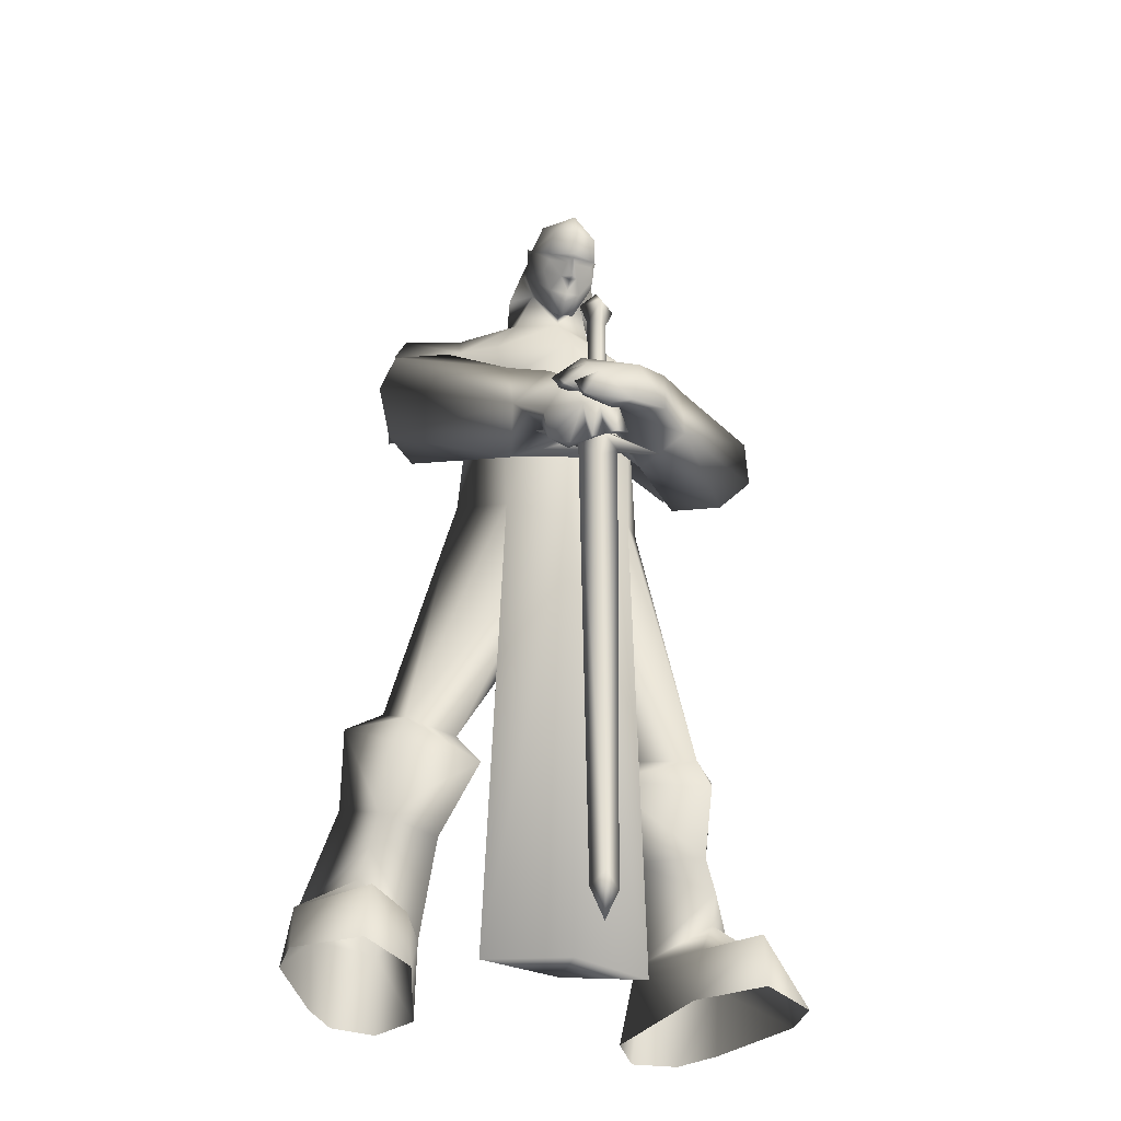
<metadata>
{"format":"obj","ext":"obj","renderer":"f3d","projection":"perspective","resolution":1024,"background":"white","views":[{"elev":-34.7,"azim":73.3,"up":"+Y"}]}
</metadata>
<code>
v -0.0466 0.5713 0.193
v -0.09857 0.9268 -1.03e-07
v 0.1534 1.043 -5.355e-08
v -0.1219 0.9692 0.142
v -0.1104 0.6357 0.3409
v -0.02846 1.155 0.2132
v -0.09857 0.9268 -1.03e-07
v -0.0466 0.5713 -0.193
v 0.1534 1.043 -5.355e-08
v 0.3313 1.061 -0.001513
v 0.3496 1.097 -0.04616
v 0.3394 0.09577 -0.002263
v 0.3509 1.097 0.04261
v 0.3521 0.06207 0.02676
v 0.3693 1.061 -0.002087
v 0.3637 0.0958 -0.002631
v 0.3512 0.06211 -0.0317
v 0.3517 -0.002883 -0.002513
v 0.1321 1.068 -0.14
v 0.1066 0.0024 -0.1708
v 0.06869 0.002371 -3.277e-08
v 0.1534 1.043 -5.355e-08
v 0.1693 0.002112 -2.514e-08
v 0.1066 0.002444 0.1708
v 0.1321 1.068 0.14
v 0.1534 1.043 -5.355e-08
v 0.1321 1.068 -0.14
v 0.1321 1.068 0.14
v 0.03056 1.751 -0.1143
v 0.04202 1.773 -0.05986
v -0.07818 1.761 -0.09051
v 0.04899 1.824 -0.08145
v 0.03961 1.827 -0.09062
v 0.05742 1.863 -0.07747
v 0.04202 1.773 -0.05986
v 0.03056 1.751 -0.1143
v 0.04202 1.773 0.05986
v 0.03056 1.751 0.1143
v -0.07818 1.761 0.09051
v 0.1027 1.861 -0.07876
v 0.05742 1.863 -0.07747
v 0.08793 1.879 -0.08761
v 0.08465 1.881 -0.07453
v 0.08793 1.879 -0.08761
v 0.05742 1.863 -0.07747
v 0.1027 1.861 -0.07876
v 0.1293 1.92 -0.06049
v 0.4543 1.119 0.06466
v 0.405 1.066 0.03635
v 0.4355 1.053 0.03721
v 0.3535 1.127 0.1265
v 0.3977 1.057 0.1226
v 0.4219 1.102 0.1393
v 0.4488 1.144 0.02702
v 0.4225 1.076 0.005301
v 0.4585 1.061 -0.007448
v 0.4355 1.053 0.03721
v 0.405 1.066 0.03635
v 0.4225 1.076 0.005301
v 0.4585 1.061 -0.007448
v 0.4391 1.078 -0.0402
v 0.396 1.11 0.04133
v 0.3189 1.179 0.03282
v 0.396 1.11 0.04133
v 0.405 1.066 0.03635
v 0.3723 1.06 0.07147
v 0.3956 1.056 0.07563
v 0.3977 1.057 0.1226
v 0.3535 1.127 0.1265
v 0.3189 1.179 0.03282
v 0.3189 1.179 0.03282
v 0.3535 1.127 0.1265
v 0.2206 1.13 0.1549
v 0.3956 1.056 0.07563
v 0.405 1.066 0.03635
v 0.4543 1.119 0.06466
v 0.3977 1.057 0.1226
v 0.4219 1.102 0.1393
v 0.4303 1.203 0.08771
v 0.3357 1.184 0.1842
v 0.3224 1.305 0.1014
v 0.4488 1.144 0.02702
v 0.4355 1.053 0.03721
v 0.4225 1.076 0.005301
v 0.432 1.16 -0.01955
v 0.4585 1.061 -0.007448
v 0.4391 1.078 -0.0402
v 0.3593 1.25 0.02294
v 0.2107 1.239 0.05645
v 0.3535 1.127 0.1265
v 0.3357 1.184 0.1842
v 0.2206 1.13 0.1549
v 0.4219 1.102 0.1393
v 0.401 1.195 0.09752
v 0.4309 1.191 0.1066
v 0.4008 1.218 0.1173
v 0.4732 1.134 0.06706
v 0.4778 1.198 0.03261
v 0.4684 1.164 0.08656
v 0.4684 1.164 0.08656
v 0.4778 1.198 0.03261
v 0.4215 1.163 0.0189
v 0.428 1.152 -0.03018
v 0.4493 1.145 0.06171
v 0.4515 1.127 0.002662
v 0.4699 1.143 -0.04266
v 0.4693 1.121 0.01192
v 0.3292 1.251 0.0189
v 0.2398 1.15 -0.1342
v 0.338 1.238 -0.02482
v 0.2832 1.217 0.03057
v 0.2832 1.217 0.03057
v 0.2638 1.28 -0.06941
v 0.2398 1.15 -0.1342
v 0.3023 1.257 0.0364
v 0.3292 1.251 0.0189
v 0.338 1.238 -0.02482
v 0.4008 1.218 0.1173
v 0.3827 1.23 0.04512
v 0.401 1.195 0.09752
v 0.4174 1.275 0.05516
v 0.3741 1.311 -0.03292
v 0.2638 1.28 -0.06941
v 0.3925 1.161 -0.08596
v 0.338 1.238 -0.02482
v 0.2398 1.15 -0.1342
v 0.06542 1.345 -0.2576
v 0.04736 1.242 -0.3213
v 0.03326 1.206 -0.2824
v 0.08193 1.204 -0.3831
v 0.116 1.28 -0.4077
v 0.1214 1.257 -0.4425
v 0.1432 1.349 -0.4277
v 0.1186 1.383 -0.3376
v 0.1416 1.43 -0.3254
v 0.0383 1.392 -0.1909
v 0.3478 1.178 -0.2019
v 0.1214 1.257 -0.4425
v 0.1432 1.349 -0.4277
v 0.3655 1.316 -0.1541
v 0.2898 1.345 -0.2213
v 0.1416 1.43 -0.3254
v 0.0383 1.392 -0.1909
v 0.1239 1.328 -0.1615
v 0.2638 1.28 -0.06941
v 0.03326 1.206 -0.2824
v 0.1239 1.328 -0.1615
v 0.0383 1.392 -0.1909
v 0.08193 1.204 -0.3831
v 0.1214 1.257 -0.4425
v 0.3478 1.178 -0.2019
v 0.2398 1.15 -0.1342
v 0.03326 1.206 -0.2824
v 0.2638 1.28 -0.06941
v -0.07622 1.653 0.3422
v -0.09122 1.7 0.2069
v -0.2065 1.561 0.1984
v 0.06794 1.528 0.2408
v -0.09122 1.7 0.2069
v -0.07622 1.653 0.3422
v -0.04117 1.572 0.3748
v -0.007902 1.489 0.3766
v 0.06794 1.528 0.2408
v -0.07622 1.653 0.3422
v 0.1155 1.399 0.3192
v 0.1433 1.319 0.4105
v 0.05184 1.337 0.2669
v -0.07245 1.388 0.1882
v -0.007902 1.489 0.3766
v -0.04117 1.572 0.3748
v -0.1358 1.447 0.3356
v -0.07622 1.653 0.3422
v -0.2065 1.561 0.1984
v 0.05184 1.337 0.2669
v 0.06346 1.253 0.3562
v -0.07245 1.388 0.1882
v -0.1178 1.371 0.3637
v 0.1433 1.319 0.4105
v -0.09122 1.7 -0.2069
v -0.1008 1.636 -0.3489
v -0.2065 1.561 -0.1984
v -0.09122 1.7 -0.2069
v 0.06794 1.528 -0.2408
v -0.1008 1.636 -0.3489
v 0.06542 1.345 -0.2576
v 0.06794 1.528 -0.2408
v -0.07245 1.388 -0.1882
v 0.1186 1.383 -0.3376
v -0.02959 1.471 -0.3715
v 0.116 1.28 -0.4077
v -0.06736 1.552 -0.3754
v -0.1008 1.636 -0.3489
v -0.06736 1.552 -0.3754
v -0.02959 1.471 -0.3715
v -0.144 1.431 -0.2998
v -0.1008 1.636 -0.3489
v -0.2065 1.561 -0.1984
v 0.116 1.28 -0.4077
v 0.04736 1.242 -0.3213
v -0.1267 1.352 -0.3193
v -0.07245 1.388 -0.1882
v 0.06542 1.345 -0.2576
v -0.2065 1.561 0.1984
v -0.07245 1.388 0.1882
v 0.06794 1.528 0.2408
v -0.09122 1.7 -0.2069
v -0.2065 1.561 -0.1984
v -0.07818 1.761 -0.09051
v -0.2423 1.605 -5.911e-08
v -0.1124 1.78 -1.892e-07
v -0.1175 1.205 -6.757e-08
v -0.07245 1.388 -0.1882
v -0.02846 1.155 -0.2134
v -0.2065 1.561 0.1984
v -0.09122 1.7 0.2069
v -0.07818 1.761 0.09051
v -0.07245 1.388 0.1882
v -0.02846 1.155 0.2132
v 0.05742 1.863 0.07747
v 0.03961 1.827 0.09062
v 0.04899 1.824 0.08145
v 0.04202 1.773 0.05986
v 0.03056 1.751 0.1143
v 0.1221 1.426 0.1493
v 0.1594 1.545 -6.864e-08
v 0.1173 1.525 0.1657
v 0.1321 1.068 0.14
v -0.02846 1.155 0.2132
v 0.06794 1.528 0.2408
v -0.07245 1.388 0.1882
v -0.02846 1.155 0.2132
v -0.02846 1.155 -0.2134
v 0.1221 1.426 -0.1493
v 0.1321 1.068 -0.14
v 0.1534 1.043 -5.355e-08
v -0.07245 1.388 -0.1882
v -0.02846 1.155 -0.2134
v 0.002629 1.703 0.09027
v -0.09122 1.7 0.2069
v 0.05179 1.687 -6.073e-08
v 0.1173 1.525 -0.1657
v 0.06794 1.528 -0.2408
v 0.002629 1.703 -0.09027
v -0.09122 1.7 -0.2069
v -0.07818 1.761 -0.09051
v -0.07818 1.761 0.09051
v 0.04202 1.773 0.05986
v 0.05179 1.687 -6.073e-08
v -0.07818 1.761 0.09051
v -0.07818 1.761 -0.09051
v 0.04202 1.773 -0.05986
v 0.05511 1.717 -1.139e-07
v 0.1293 1.92 0.06049
v 0.08465 1.881 0.07453
v 0.1027 1.861 0.07876
v 0.08793 1.879 0.08761
v 0.05742 1.863 0.07747
v 0.1967 1.911 -7.326e-08
v 0.1293 1.92 -0.06049
v 0.1168 1.966 -1.316e-07
v 0.08465 1.881 -0.07453
v 0.02438 1.954 -2.006e-07
v 0.1293 1.92 0.06049
v 0.03056 1.751 -0.1143
v -0.07818 1.761 -0.09051
v 0.03961 1.827 -0.09062
v -0.03669 1.873 -1.398e-07
v -0.1124 1.78 -1.892e-07
v -0.07818 1.761 0.09051
v 0.05742 1.863 -0.07747
v 0.03056 1.751 0.1143
v 0.03961 1.827 0.09062
v 0.05742 1.863 0.07747
v 0.08465 1.881 0.07453
v 0.432 1.16 -0.01955
v 0.4391 1.078 -0.0402
v 0.3189 1.179 0.03282
v 0.3593 1.25 0.02294
v 0.3189 1.179 0.03282
v 0.2107 1.239 0.05645
v 0.3474 1.149 -0.03505
v 0.3016 1.114 -0.04364
v 0.3241 1.148 -0.0723
v 0.2107 1.239 0.05645
v 0.2206 1.13 0.1549
v 0.3474 1.149 -0.03505
v 0.3189 1.179 0.03282
v 0.3016 1.114 -0.04364
v 0.2107 1.239 0.05645
v 0.4309 1.191 0.1066
v 0.4161 1.192 0.0461
v 0.4526 1.235 0.05279
v 0.401 1.195 0.09752
v 0.3827 1.23 0.04512
v 0.3478 1.178 -0.2019
v 0.3925 1.161 -0.08596
v 0.2398 1.15 -0.1342
v 0.435 1.164 -0.1274
v 0.428 1.152 -0.03018
v 0.4699 1.143 -0.04266
v -0.02846 1.155 -0.2134
v 0.02559 0.5571 -0.3209
v -0.1104 0.6357 -0.3409
v -0.0466 0.5713 -0.193
v 0.1534 1.043 -5.355e-08
v 0.1321 1.068 -0.14
v -0.02846 1.155 0.2132
v -0.1104 0.6357 0.3409
v 0.02559 0.5571 0.3209
v 0.1321 1.068 0.14
v -0.0466 0.5713 0.193
v 0.3501 1.441 0.01999
v 0.3308 1.441 -0.001255
v 0.3311 1.141 -0.001456
v 0.3505 1.141 0.01979
v 0.3689 1.441 -0.001832
v 0.3693 1.141 -0.002033
v 0.3495 1.441 -0.02308
v 0.3499 1.141 -0.02328
v 0.1342 1.299 0.1497
v 0.2107 1.239 0.05645
v 0.2206 1.13 0.1549
v 0.05031 1.195 0.3387
v 0.009794 1.356 0.2131
v 0.09972 1.22 0.4037
v 0.3357 1.184 0.1842
v 0.1705 1.292 0.4444
v 0.2602 1.345 0.1763
v 0.2107 1.239 0.05645
v 0.1342 1.299 0.1497
v 0.3224 1.305 0.1014
v 0.3357 1.184 0.1842
v 0.009794 1.356 0.2131
v 0.1411 1.453 0.2866
v 0.1691 1.39 0.4125
v 0.1705 1.292 0.4444
v 0.4684 1.164 0.08656
v 0.4215 1.163 0.0189
v 0.4493 1.145 0.06171
v 0.4732 1.134 0.06706
v 0.4515 1.127 0.002662
v 0.4693 1.121 0.01192
v 0.428 1.152 -0.03018
v 0.4161 1.192 0.0461
v 0.3827 1.23 0.04512
v 0.338 1.238 -0.02482
v 0.3925 1.161 -0.08596
v 0.4385 1.163 0.1118
v 0.4664 1.155 0.1073
v 0.4778 1.198 0.03261
v 0.4466 1.186 0.1262
v 0.4526 1.235 0.05279
v 0.3127 1.108 -0.0012
v 0.3509 1.097 0.04261
v 0.3524 1.108 0.1408
v 0.3505 1.141 0.01979
v 0.3878 1.108 -0.002336
v 0.3693 1.141 -0.002033
v 0.3499 1.141 -0.02328
v 0.3693 1.061 -0.002087
v 0.3481 1.108 -0.1444
v 0.3496 1.097 -0.04616
v 0.3313 1.061 -0.001513
v 0.3311 1.141 -0.001456
v 0.1691 1.39 0.4125
v 0.1433 1.319 0.4105
v 0.1705 1.292 0.4444
v 0.09972 1.22 0.4037
v 0.06346 1.253 0.3562
v 0.05031 1.195 0.3387
v 0.05184 1.337 0.2669
v 0.009794 1.356 0.2131
v 0.1411 1.453 0.2866
v 0.1155 1.399 0.3192
v 0.4309 1.191 0.1066
v 0.4174 1.275 0.05516
v 0.4008 1.218 0.1173
v 0.4526 1.235 0.05279
v 0.4579 1.252 -0.06255
v 0.3741 1.311 -0.03292
v 0.3655 1.316 -0.1541
v 0.2638 1.28 -0.06941
v 0.4732 1.134 0.06706
v 0.4699 1.143 -0.04266
v 0.4693 1.121 0.01192
v 0.435 1.164 -0.1274
v 0.3478 1.178 -0.2019
v 0.4664 1.155 0.1073
v 0.4466 1.186 0.1262
v 0.3492 1.485 -0.0404
v 0.3153 1.485 -0.0009933
v 0.3497 1.531 -0.001481
v 0.3308 1.441 -0.001255
v 0.3503 1.485 0.03737
v 0.3501 1.441 0.01999
v 0.3842 1.485 -0.002035
v 0.3689 1.441 -0.001832
v 0.3495 1.441 -0.02308
v -0.1104 0.6357 -0.3409
v -0.1219 0.9692 -0.142
v -0.02846 1.155 -0.2134
v -0.1104 0.6357 -0.3409
v -0.1607 0.6522 -0.2276
v -0.1505 1.096 -0.1266
v -0.02846 1.155 -0.2134
v -0.1175 1.205 -6.757e-08
v -0.02846 1.155 -0.2134
v -0.144 1.091 -5.451e-08
v -0.09857 0.9268 -1.03e-07
v -0.0466 0.5713 -0.193
v -0.1104 0.6357 0.3409
v -0.1607 0.6522 0.2276
v -0.1505 1.096 0.1266
v -0.02846 1.155 0.2132
v -0.0466 0.5713 0.193
v -0.02846 1.155 0.2132
v -0.2293 0.001758 -0.4353
v -0.2207 0.1489 -0.4412
v -0.03925 0.001758 -0.5296
v 0.02559 0.5571 -0.3209
v -0.1391 0.6024 -0.4174
v -0.1104 0.6357 -0.3409
v -0.0466 0.5713 -0.193
v -0.05905 0.5258 -0.1357
v -0.03093 0.3583 -0.353
v 0.05575 0.4791 -0.3409
v -0.1179 0.3664 -0.2088
v -0.1773 0.4295 -0.4098
v -0.02601 0.2774 -0.3706
v -0.22 0.1987 -0.4794
v -0.07874 0.2266 -0.3805
v -0.03851 0.1307 -0.5104
v -0.1179 0.3664 -0.2088
v -0.1179 0.3664 -0.2088
v -0.1566 0.146 -0.2334
v 0.05335 0.1066 -0.3043
v 0.1481 0.001758 -0.4036
v 0.1565 0.1064 -0.3961
v 0.03848 0.001758 -0.2881
v 0.05769 0.001758 -0.5281
v -0.2908 0.1599 -0.2922
v -0.31 0.001758 -0.3754
v -0.3233 0.001758 -0.2783
v -0.2276 0.001758 -0.2202
v -0.0466 0.5713 -0.193
v -0.1607 0.6522 -0.2276
v -0.05905 0.5258 -0.1357
v -0.2466 0.6072 -0.2066
v -0.1179 0.3664 -0.2088
v -0.1391 0.6024 -0.4174
v -0.1104 0.6357 -0.3409
v -0.2435 0.4663 -0.2516
v -0.1773 0.4295 -0.4098
v -0.2207 0.1489 -0.4412
v -0.2293 0.001758 -0.4353
v -0.22 0.1987 -0.4794
v -0.1179 0.3664 -0.2088
v -0.3233 0.001758 0.2783
v -0.2908 0.1599 0.2922
v -0.2276 0.001757 0.2202
v -0.31 0.001758 0.3754
v -0.2207 0.1489 0.4412
v -0.2293 0.001758 0.4353
v -0.1391 0.6024 0.4174
v -0.1104 0.6357 0.3409
v -0.1607 0.6522 0.2276
v -0.0466 0.5713 0.193
v -0.05905 0.5258 0.1357
v -0.2466 0.6072 0.2066
v -0.1773 0.4295 0.4098
v -0.22 0.1987 0.4794
v -0.2435 0.4663 0.2516
v -0.1566 0.146 0.2334
v -0.1179 0.3664 0.2088
v -0.03093 0.3583 0.353
v 0.05575 0.4791 0.3409
v -0.1566 0.146 0.2334
v 0.03848 0.001758 0.2881
v 0.05335 0.1066 0.3043
v 0.1565 0.1064 0.3961
v 0.1481 0.001758 0.4036
v 0.05769 0.001758 0.5281
v -0.03851 0.1307 0.5104
v -0.07874 0.2266 0.3805
v -0.02601 0.2774 0.3706
v -0.2207 0.1489 0.4412
v -0.2293 0.001758 0.4353
v -0.03925 0.001758 0.5296
v -0.1391 0.6024 0.4174
v 0.02559 0.5571 0.3209
v -0.1104 0.6357 0.3409
v -0.22 0.1987 0.4794
v -0.1773 0.4295 0.4098
v -0.0466 0.5713 0.193
v 0.1293 1.92 -0.06049
v 0.1912 1.855 -0.04974
v 0.1027 1.861 -0.07876
v 0.1967 1.911 -7.326e-08
v 0.1912 1.855 0.04974
v 0.1293 1.92 0.06049
v 0.1027 1.861 0.07876
v 0.2181 1.842 -6.079e-08
v 0.1918 1.796 -9.207e-08
v 0.1912 1.855 -0.04974
v 0.2181 1.842 -6.079e-08
v 0.1912 1.855 0.04974
v 0.1675 1.804 0.05895
v 0.1565 1.796 0.04994
v 0.1823 1.792 -1.059e-07
v 0.1654 1.79 -0.009739
v 0.1675 1.804 -0.05895
v 0.1757 1.741 -8.438e-08
v 0.1654 1.79 0.009739
v 0.1471 1.759 0.0193
v 0.06902 1.806 0.07879
v 0.08262 1.699 0.0284
v 0.1114 1.741 0.03625
v 0.1413 1.771 0.06116
v 0.05742 1.863 0.07747
v 0.1027 1.861 0.07876
v 0.08793 1.879 0.08761
v 0.04899 1.824 0.08145
v 0.04202 1.773 0.05986
v 0.08977 1.688 -8.135e-08
v 0.1151 1.708 -8.147e-08
v 0.05511 1.717 -1.139e-07
v 0.04202 1.773 0.05986
v 0.04202 1.773 -0.05986
v 0.08262 1.699 -0.0284
v 0.1114 1.741 -0.03625
v 0.1321 1.718 -7.375e-08
v 0.06902 1.806 -0.07879
v 0.1027 1.861 -0.07876
v 0.04899 1.824 -0.08145
v 0.04202 1.773 -0.05986
v 0.1413 1.771 -0.06116
v 0.1338 1.729 -7.843e-08
v 0.1471 1.759 -0.0193
v 0.1565 1.796 -0.04994
v 0.1538 1.747 -7.494e-08
g STATUEHMCRUSADER
o STATUEHMCRUSADER0
f 1 2 3
f 4 5 6
f 7 8 9
f 10 11 12
f 13 10 12
f 13 12 14
f 11 15 16
f 11 16 17
f 18 17 16
f 12 11 17
f 18 12 17
f 18 14 12
f 18 16 14
f 16 13 14
f 15 13 16
f 19 20 21
f 20 19 22
f 22 23 20
f 22 24 23
f 24 22 25
f 24 25 21
f 21 23 24
f 20 23 21
f 21 26 27
f 26 21 28
f 29 30 31
f 32 33 34
f 35 33 32
f 33 35 36
f 37 38 39
f 40 41 42
f 43 44 45
f 44 43 46
f 43 47 46
f 48 49 50
f 51 52 53
f 54 55 56
f 57 58 59
f 60 59 61
f 62 59 58
f 63 59 62
f 63 61 59
f 64 65 66
f 67 66 65
f 68 66 67
f 69 66 68
f 66 69 64
f 70 64 69
f 71 72 73
f 74 75 76
f 77 74 76
f 77 76 78
f 79 78 76
f 80 78 79
f 81 80 79
f 82 83 84
f 76 83 82
f 79 76 82
f 85 86 87
f 82 86 85
f 79 82 85
f 79 85 88
f 81 79 88
f 88 89 81
f 90 91 92
f 91 90 93
f 94 95 96
f 97 98 99
f 100 101 102
f 103 104 102
f 105 106 107
f 105 103 106
f 108 109 110
f 111 109 108
f 112 113 114
f 115 113 112
f 112 116 115
f 116 113 115
f 116 117 113
f 118 119 120
f 118 121 119
f 121 122 119
f 119 122 117
f 123 117 122
f 124 125 126
f 127 128 129
f 128 130 129
f 130 128 131
f 132 130 131
f 131 133 132
f 134 133 131
f 134 135 133
f 127 135 134
f 135 127 136
f 129 136 127
f 137 138 139
f 140 137 141
f 139 141 137
f 141 139 142
f 142 143 144
f 144 141 142
f 145 141 144
f 145 140 141
f 146 147 148
f 149 150 151
f 151 152 149
f 153 149 152
f 152 147 153
f 154 147 152
f 155 156 157
f 158 159 160
f 161 162 163
f 164 161 163
f 165 162 166
f 165 163 162
f 163 165 167
f 163 167 168
f 169 170 171
f 172 171 170
f 172 173 171
f 174 175 176
f 177 176 175
f 175 178 177
f 169 177 178
f 177 169 171
f 171 176 177
f 176 171 173
f 179 180 181
f 182 183 184
f 185 186 187
f 188 186 185
f 189 188 190
f 186 188 189
f 189 191 186
f 191 192 186
f 193 194 195
f 195 196 193
f 197 196 195
f 198 199 200
f 201 200 199
f 199 202 201
f 200 194 198
f 194 200 195
f 201 195 200
f 195 201 197
f 203 204 205
f 206 207 208
f 209 210 208
f 207 209 208
f 209 207 211
f 212 211 207
f 211 212 213
f 214 215 216
f 210 209 216
f 209 214 216
f 214 209 211
f 211 217 214
f 217 211 218
f 219 220 221
f 221 220 222
f 223 222 220
f 224 225 226
f 224 227 225
f 224 228 227
f 229 224 226
f 229 230 224
f 224 230 231
f 232 233 234
f 233 225 234
f 234 225 235
f 227 235 225
f 236 233 237
f 229 238 239
f 226 238 229
f 226 240 238
f 225 240 226
f 240 225 241
f 225 233 241
f 233 242 241
f 236 242 233
f 243 244 245
f 243 242 244
f 243 241 242
f 240 241 243
f 239 238 246
f 247 238 248
f 247 249 238
f 250 251 243
f 243 251 248
f 251 252 248
f 252 247 248
f 253 254 255
f 254 256 255
f 256 254 257
f 258 259 260
f 261 262 259
f 259 262 260
f 262 263 260
f 263 258 260
f 264 265 266
f 267 266 265
f 268 267 265
f 267 268 269
f 270 262 261
f 270 266 267
f 270 267 262
f 269 271 272
f 269 272 267
f 273 267 272
f 267 273 262
f 262 273 274
f 262 274 263
f 275 276 277
f 278 275 277
f 279 280 278
f 281 282 283
f 284 283 282
f 284 281 283
f 279 281 284
f 285 286 287
f 285 288 286
f 289 288 285
f 290 291 292
f 293 291 290
f 293 294 291
f 295 296 297
f 295 298 296
f 299 296 298
f 299 298 300
f 301 302 303
f 304 302 305
f 305 302 306
f 306 302 301
f 307 308 309
f 310 307 309
f 309 305 310
f 309 311 305
f 312 313 314
f 314 315 312
f 316 312 315
f 315 317 316
f 318 316 317
f 317 319 318
f 313 318 319
f 319 314 313
f 320 321 322
f 320 323 324
f 320 322 323
f 322 325 323
f 325 322 326
f 327 325 326
f 328 329 330
f 331 329 328
f 332 331 328
f 333 334 330
f 328 330 334
f 335 328 334
f 332 328 335
f 335 336 332
f 337 338 339
f 339 340 337
f 340 339 341
f 341 342 340
f 341 339 343
f 344 345 346
f 338 344 346
f 338 346 347
f 338 347 343
f 348 344 338
f 349 338 350
f 348 338 349
f 351 348 349
f 351 344 348
f 351 352 344
f 353 354 355
f 353 355 356
f 357 356 355
f 356 357 358
f 359 358 357
f 357 355 354
f 354 360 357
f 353 361 362
f 362 363 353
f 354 353 363
f 356 364 353
f 359 353 364
f 353 359 361
f 357 361 359
f 357 362 361
f 362 357 360
f 365 366 367
f 368 367 366
f 366 369 368
f 370 368 369
f 369 371 370
f 372 370 371
f 371 373 372
f 373 371 374
f 373 366 365
f 373 374 366
f 375 376 377
f 375 378 376
f 378 379 376
f 376 379 380
f 379 381 380
f 382 380 381
f 383 384 98
f 383 385 384
f 381 386 387
f 386 381 379
f 388 378 389
f 388 98 378
f 98 379 378
f 384 379 98
f 384 386 379
f 390 391 392
f 393 391 390
f 394 391 393
f 393 395 394
f 396 394 395
f 395 397 396
f 398 396 397
f 390 398 393
f 396 398 390
f 390 392 396
f 392 394 396
f 392 391 394
f 399 400 401
f 400 402 403
f 400 404 405
f 406 407 404
f 408 406 404
f 404 400 408
f 400 409 408
f 400 403 409
f 410 409 403
f 411 4 412
f 413 4 414
f 409 415 412
f 412 4 409
f 409 4 408
f 4 413 408
f 406 408 413
f 416 406 413
f 417 418 419
f 420 421 422
f 423 424 420
f 424 425 426
f 427 425 424
f 420 424 426
f 426 421 420
f 425 421 426
f 425 428 421
f 429 428 425
f 429 430 428
f 431 430 429
f 431 418 430
f 432 418 431
f 418 432 419
f 433 429 425
f 434 435 429
f 429 435 431
f 436 431 435
f 436 432 431
f 437 438 439
f 440 438 437
f 441 442 443
f 441 443 444
f 441 444 435
f 439 435 444
f 439 436 435
f 439 438 436
f 436 438 432
f 440 432 438
f 419 432 440
f 445 446 447
f 447 448 449
f 447 446 448
f 446 450 448
f 451 450 446
f 448 452 449
f 448 453 452
f 450 453 448
f 454 455 442
f 441 454 442
f 456 452 453
f 454 441 456
f 441 452 456
f 435 452 441
f 435 457 452
f 458 459 460
f 461 459 458
f 462 459 461
f 463 462 461
f 464 465 466
f 466 467 468
f 466 468 469
f 464 466 469
f 470 464 469
f 459 462 471
f 472 459 471
f 472 473 459
f 460 459 473
f 474 473 472
f 475 468 476
f 475 474 468
f 469 468 474
f 472 469 474
f 470 469 472
f 472 471 470
f 477 478 460
f 479 478 477
f 480 478 479
f 480 481 478
f 480 482 481
f 483 482 480
f 480 479 483
f 483 479 484
f 484 479 477
f 477 485 484
f 477 474 485
f 485 474 475
f 486 487 488
f 483 488 482
f 483 486 488
f 489 490 491
f 486 483 484
f 486 484 492
f 492 484 485
f 492 485 493
f 493 485 475
f 493 475 489
f 489 475 476
f 489 476 490
f 468 490 476
f 468 494 490
f 495 496 497
f 498 496 495
f 499 500 501
f 499 498 500
f 502 498 499
f 498 502 496
f 503 504 505
f 506 503 505
f 507 503 506
f 501 507 506
f 501 508 507
f 509 510 511
f 510 509 512
f 509 513 512
f 512 513 514
f 515 516 517
f 515 517 518
f 518 517 514
f 518 514 508
f 513 508 514
f 508 513 507
f 513 509 507
f 503 507 509
f 511 503 509
f 503 511 504
f 519 520 521
f 501 518 508
f 515 518 501
f 519 515 501
f 515 519 522
f 515 522 523
f 515 523 516
f 517 524 525
f 524 517 516
f 516 526 524
f 527 526 516
f 526 528 529
f 526 529 524
f 530 524 529
f 524 530 525
f 530 531 525
f 531 517 525
f 532 41 533
f 41 532 534
f 534 532 535
f 535 532 529
f 529 532 530
f 530 532 536
f 536 532 533
f 537 531 530
f 538 537 530
f 530 536 538
f 536 539 538
f 536 497 539
f 538 540 537
f 531 537 517
f 537 514 517
f 540 514 537
f 540 512 514
f 512 540 538
f 510 512 538
f 510 538 539
f 510 539 511
f 539 497 511
f 511 497 504

</code>
